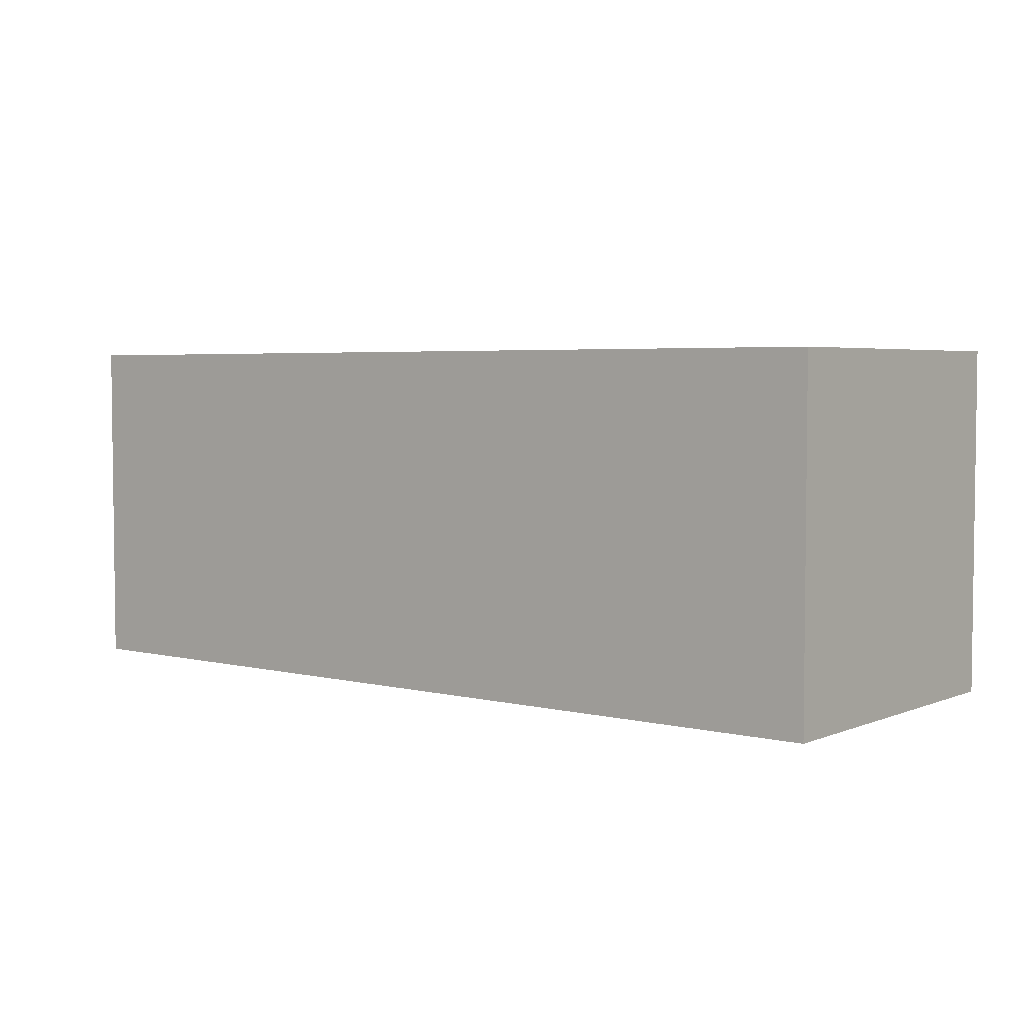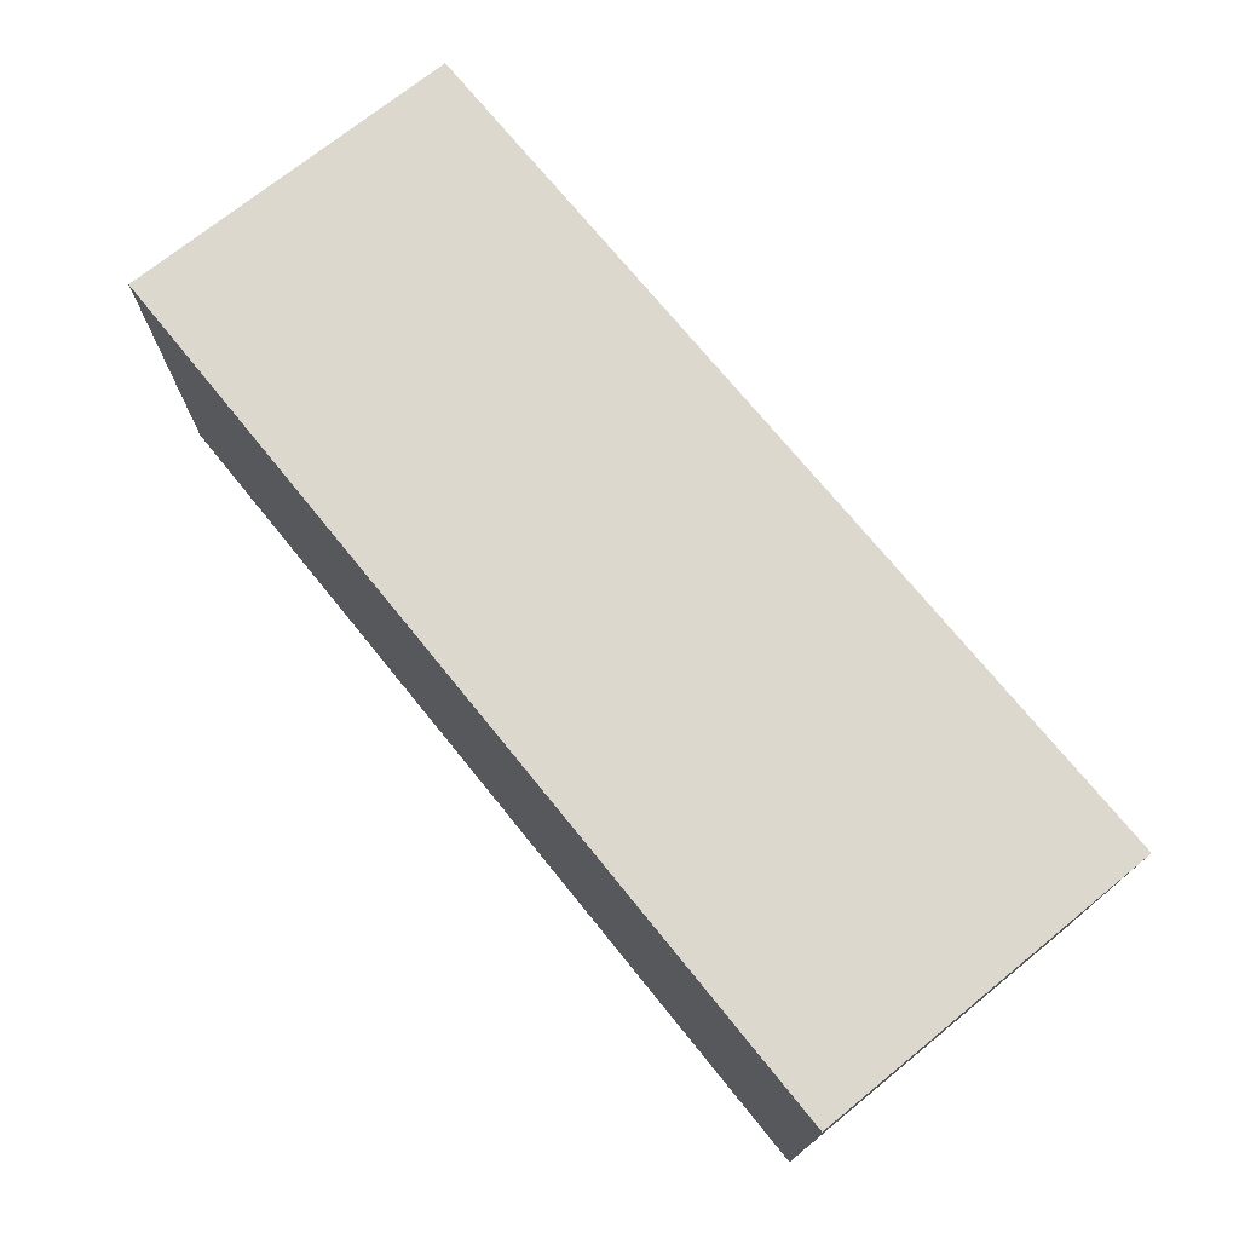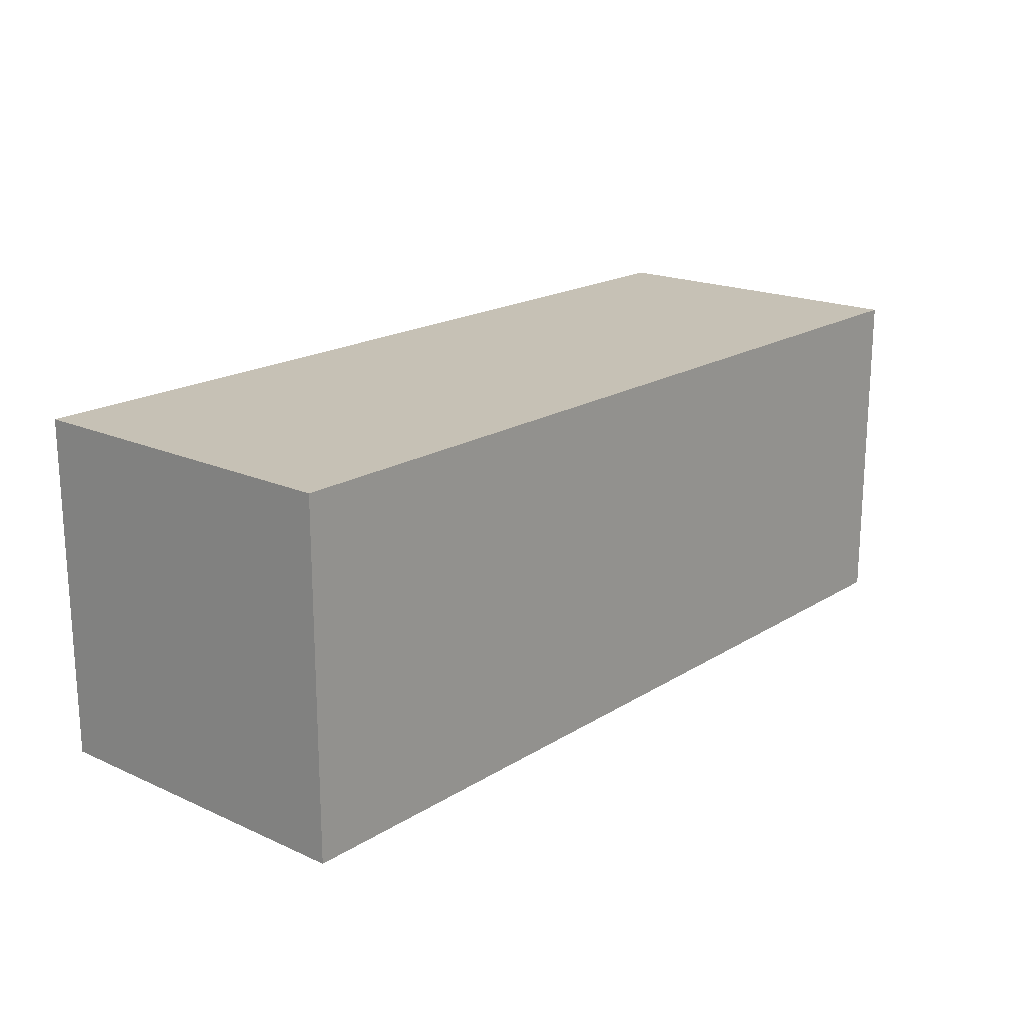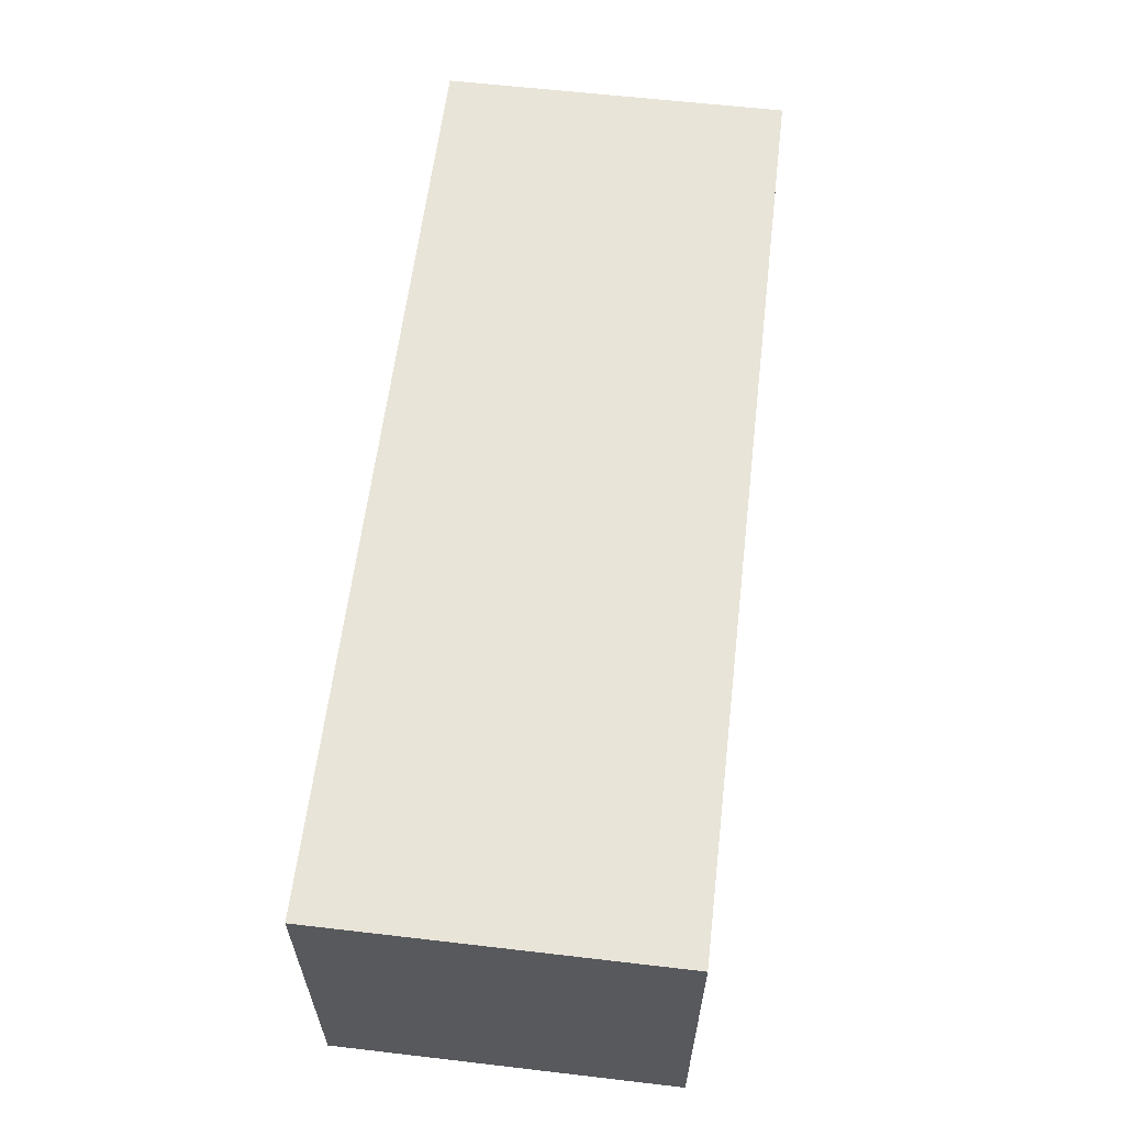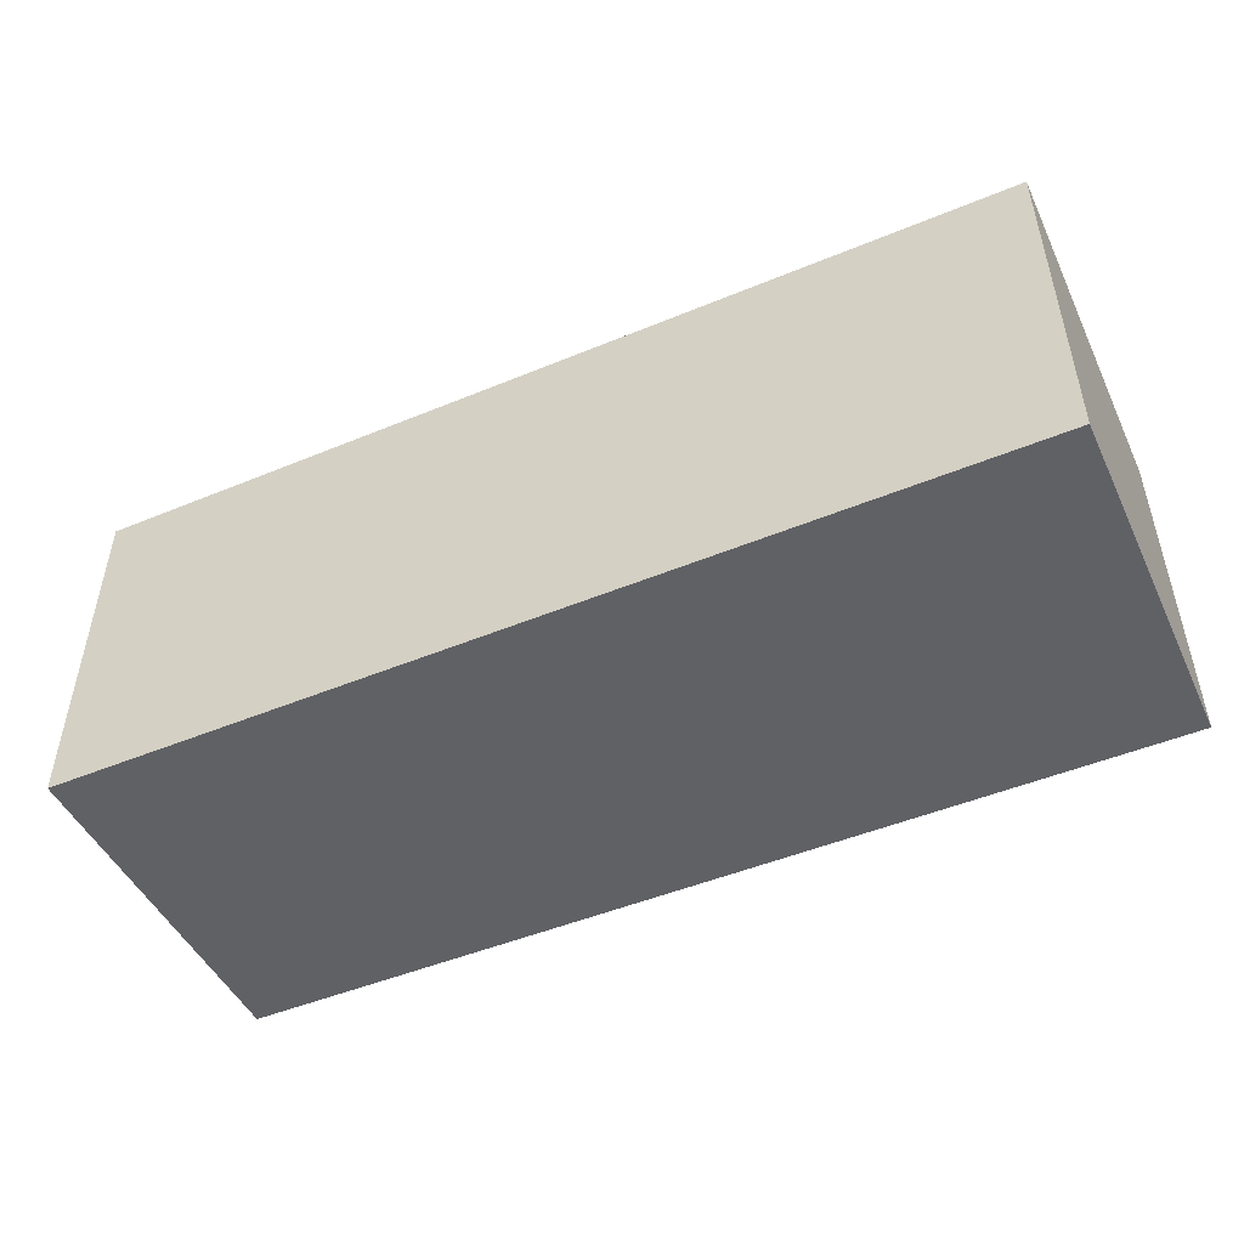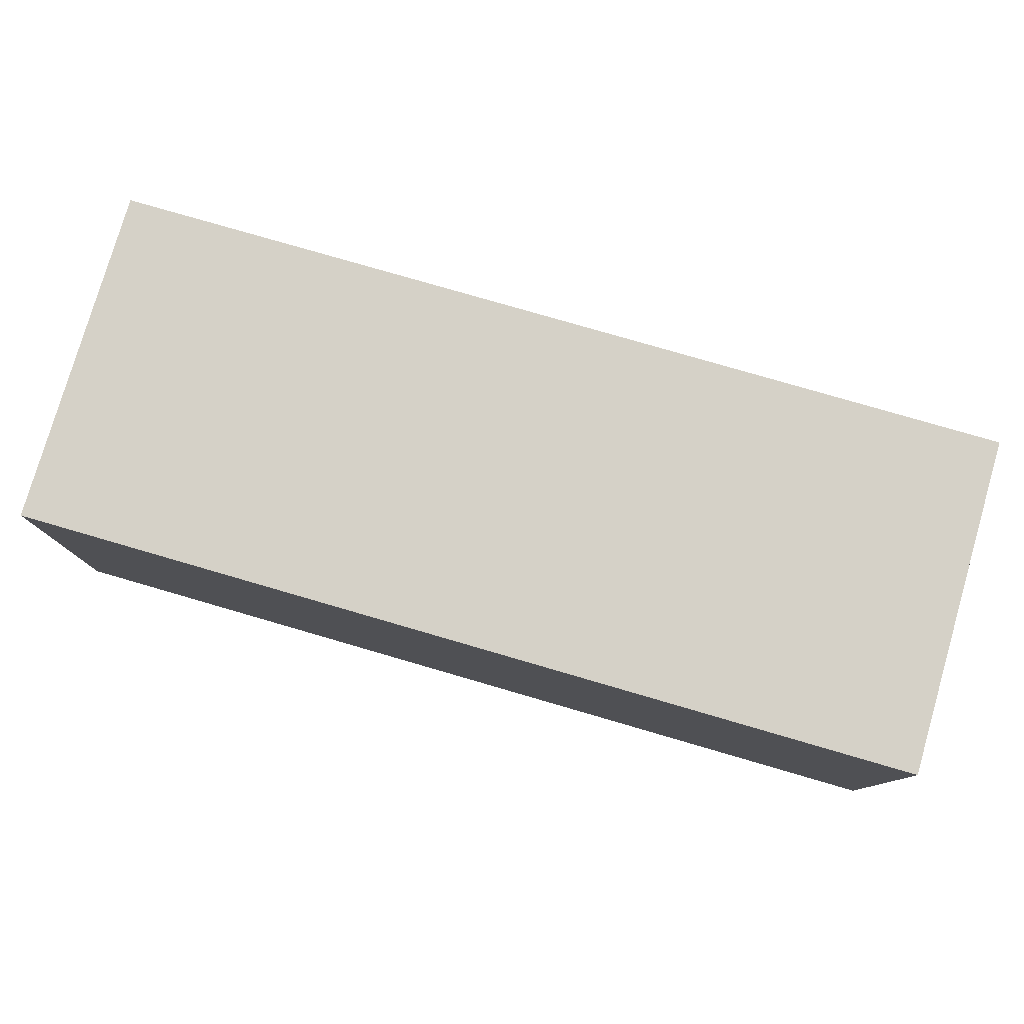
<metadata>
{"format":"obj","ext":"obj","renderer":"f3d","projection":"perspective","resolution":1024,"background":"white","views":[{"elev":4.1,"azim":38.3,"up":"+Z"},{"elev":72.6,"azim":-129.0,"up":"+Z"},{"elev":18.7,"azim":130.5,"up":"+Y"},{"elev":60.3,"azim":96.8,"up":"+Z"},{"elev":-48.3,"azim":24.8,"up":"+Y"},{"elev":78.9,"azim":-163.8,"up":"+Y"}]}
</metadata>
<code>
v 1.768 2.395 -0.3301
v 1.688 2.395 -0.3301
v 1.688 2.365 -0.3301
v 1.768 2.365 -0.3301
v 1.688 2.365 -0.3601
v 1.688 2.395 -0.3601
v 1.768 2.395 -0.3601
v 1.768 2.365 -0.3601
v 1.688 2.365 -0.3301
v 1.688 2.365 -0.3601
v 1.768 2.365 -0.3601
v 1.768 2.365 -0.3301
v 1.768 2.395 -0.3601
v 1.688 2.395 -0.3601
v 1.688 2.395 -0.3301
v 1.768 2.395 -0.3301
v 1.768 2.365 -0.3601
v 1.768 2.395 -0.3601
v 1.768 2.395 -0.3301
v 1.768 2.365 -0.3301
v 1.688 2.395 -0.3301
v 1.688 2.395 -0.3601
v 1.688 2.365 -0.3601
v 1.688 2.365 -0.3301
f 1 2 3
f 1 3 4
f 5 6 7
f 5 7 8
f 9 10 11
f 9 11 12
f 13 14 15
f 13 15 16
f 17 18 19
f 17 19 20
f 21 22 23
f 21 23 24

</code>
